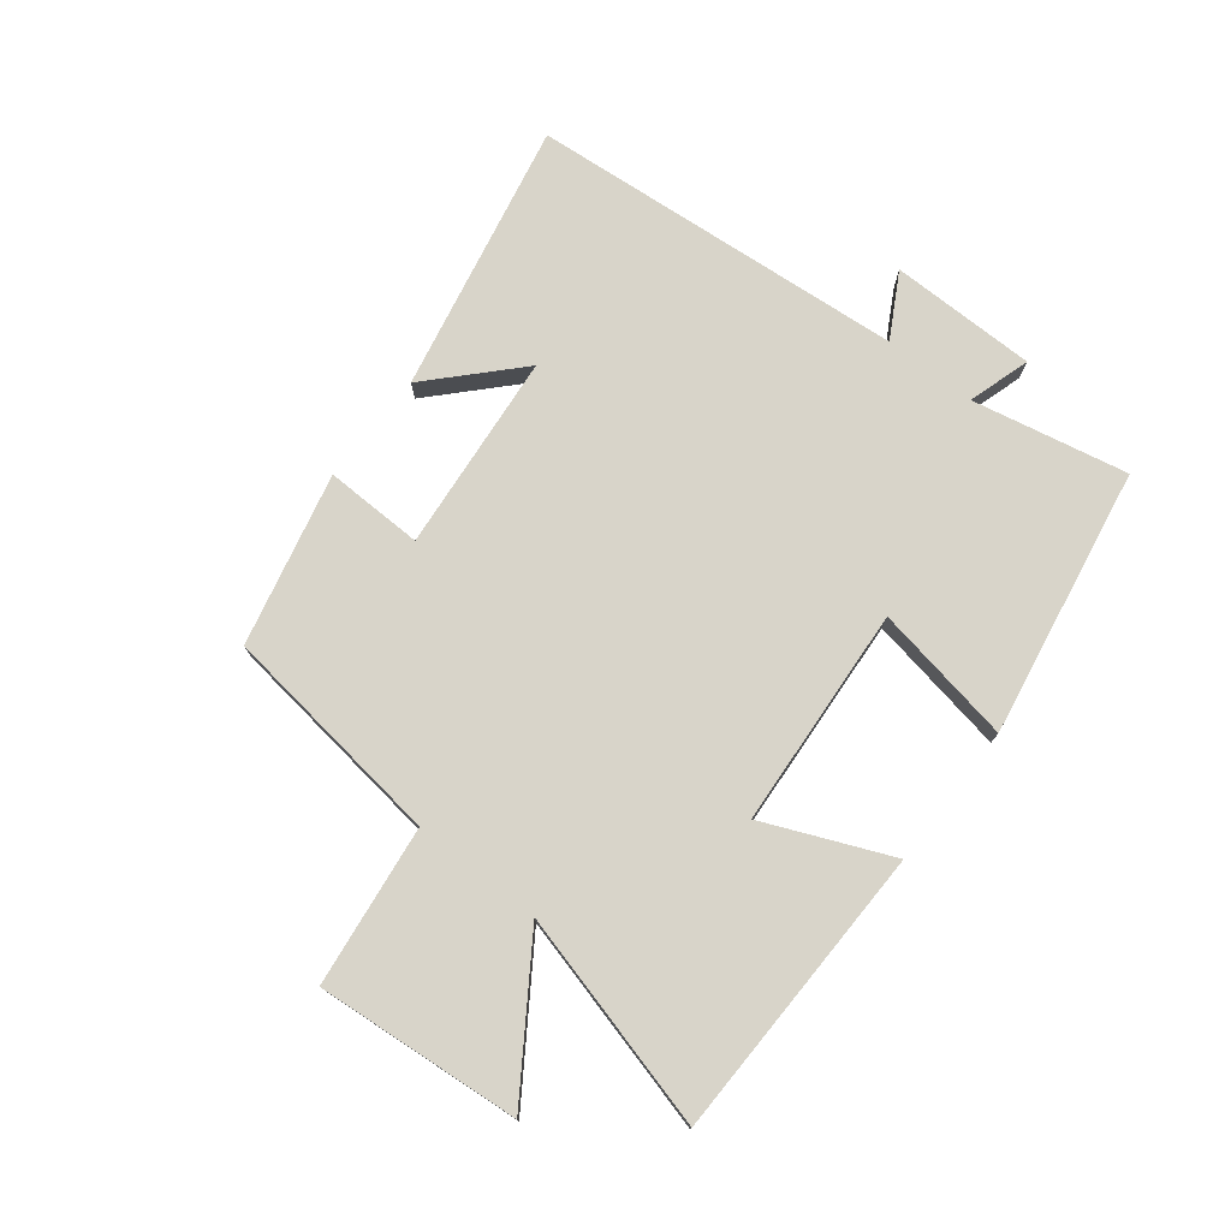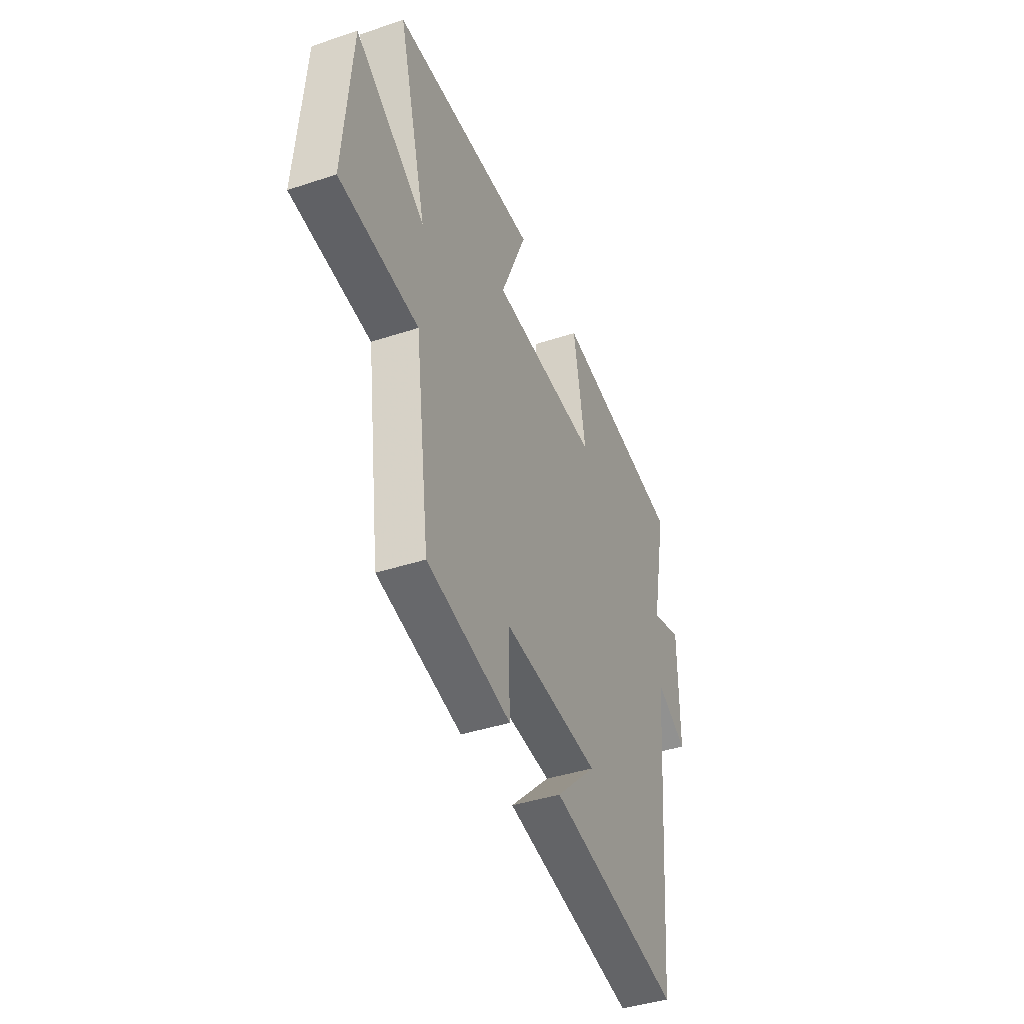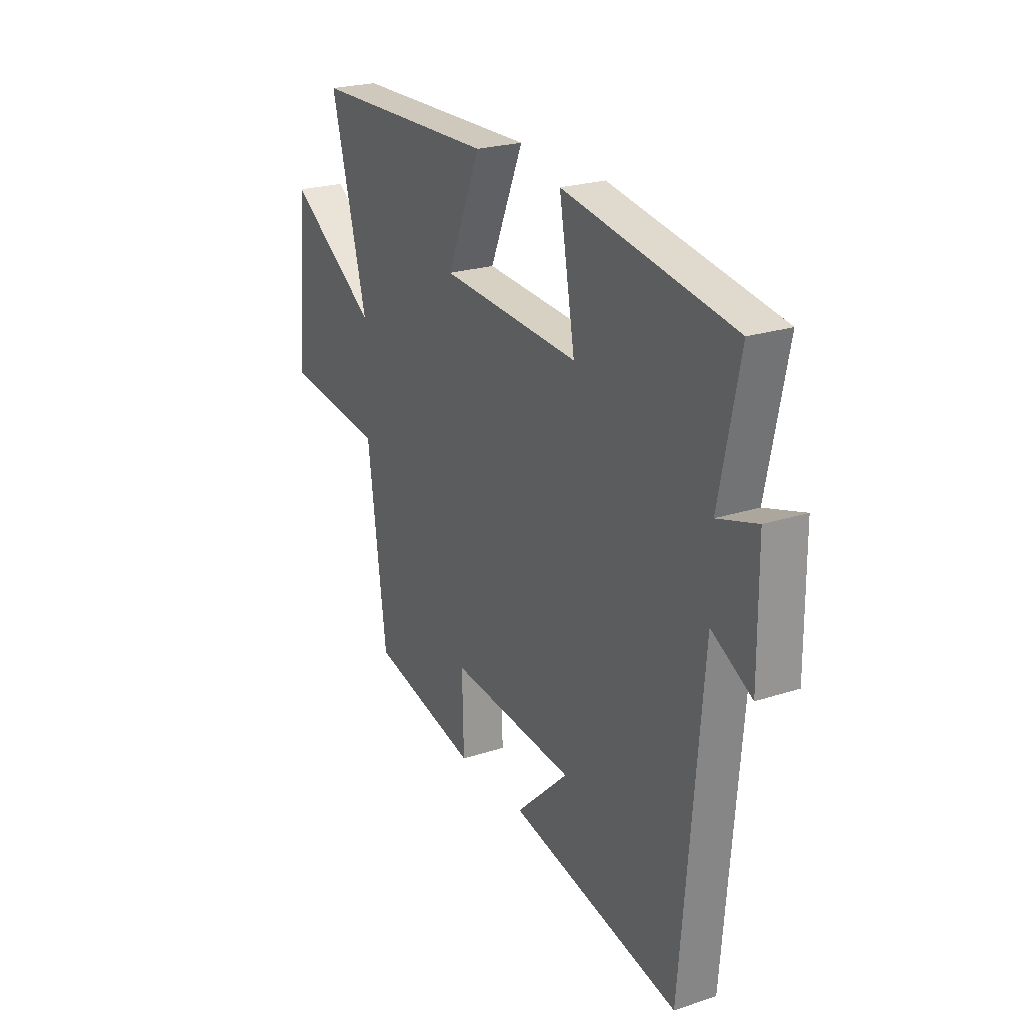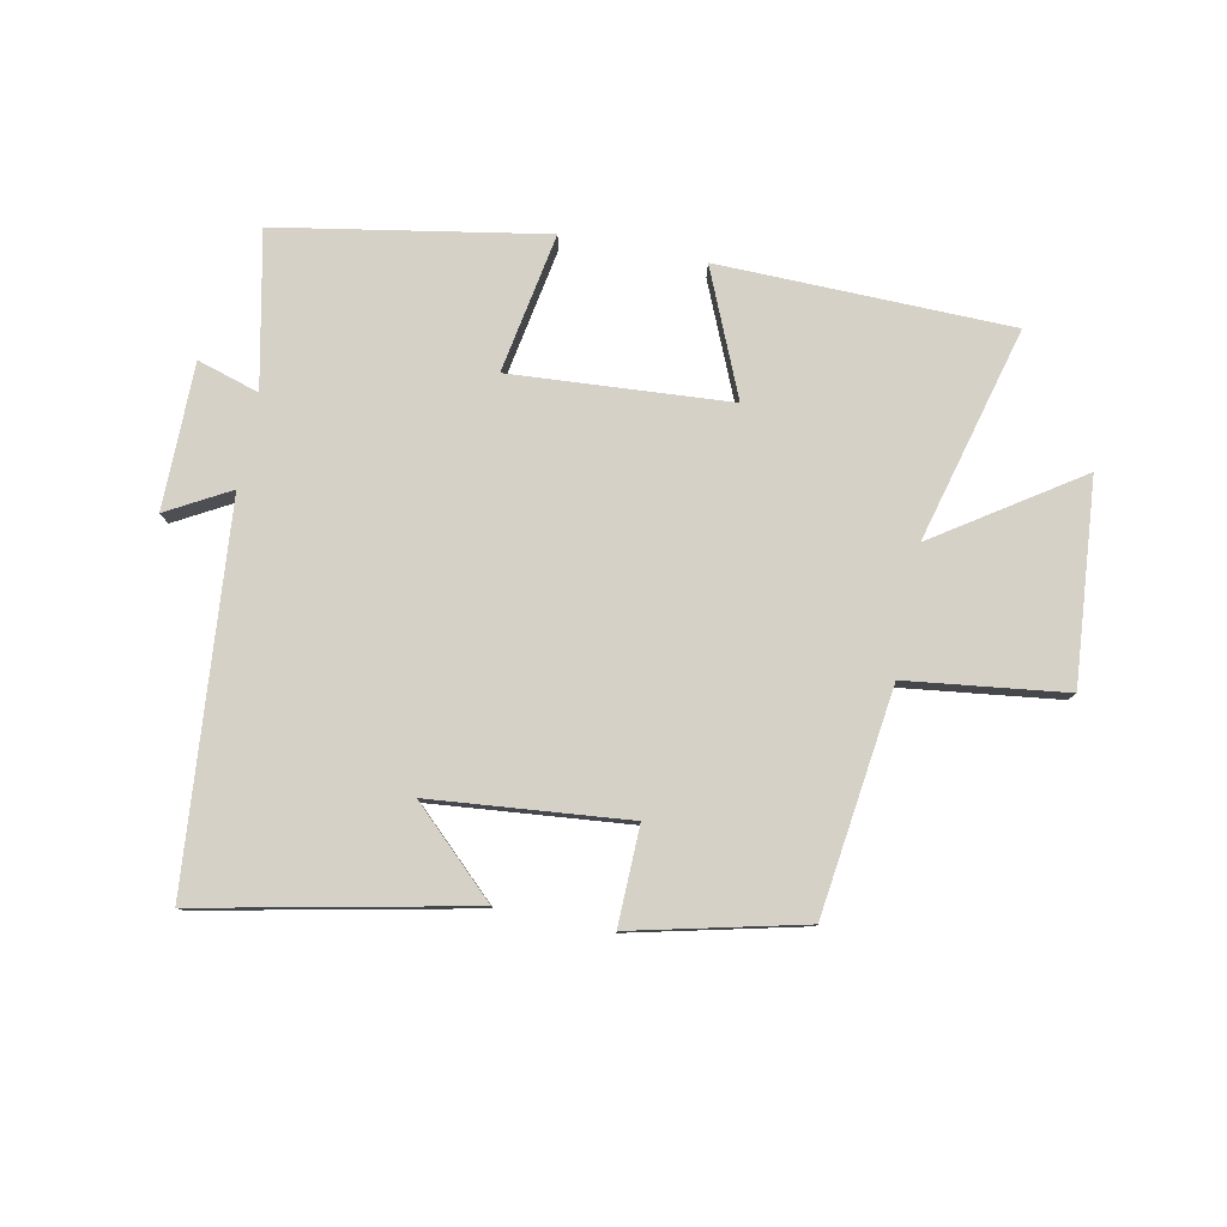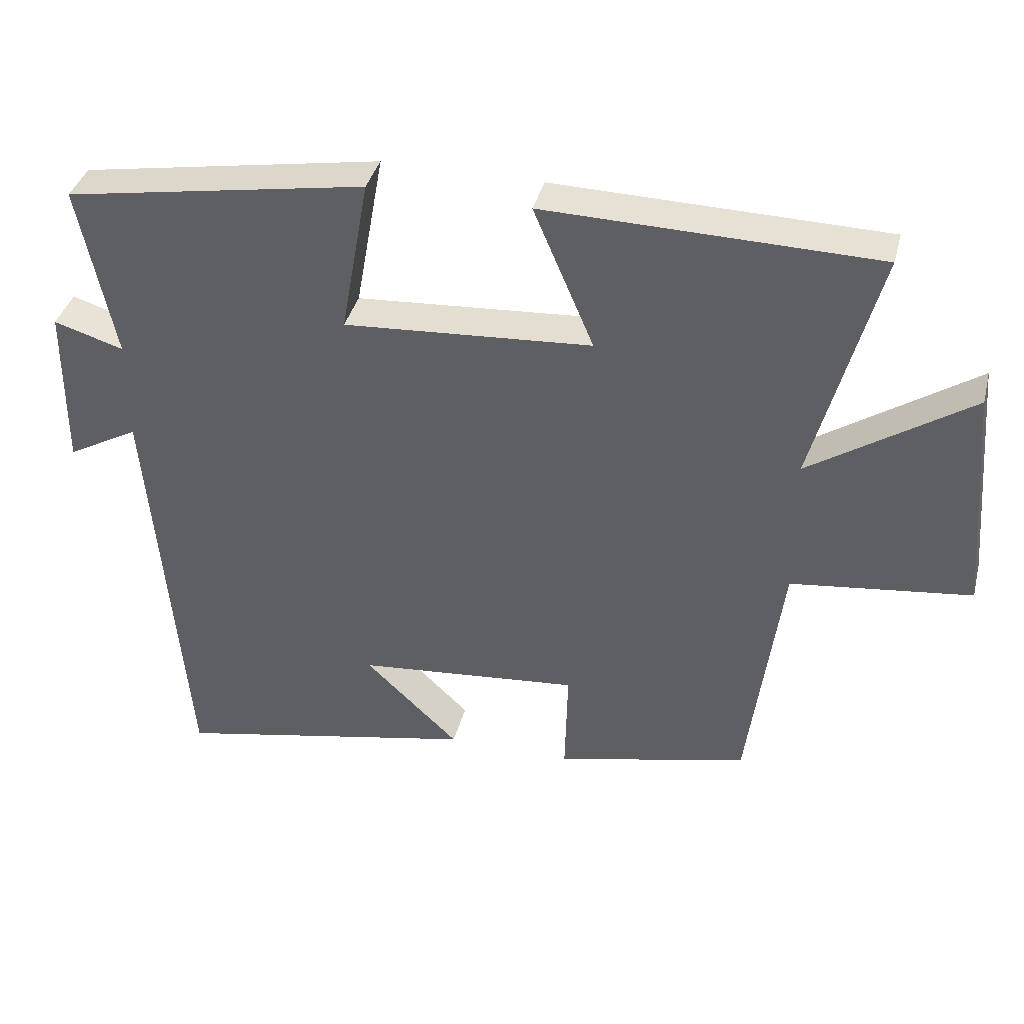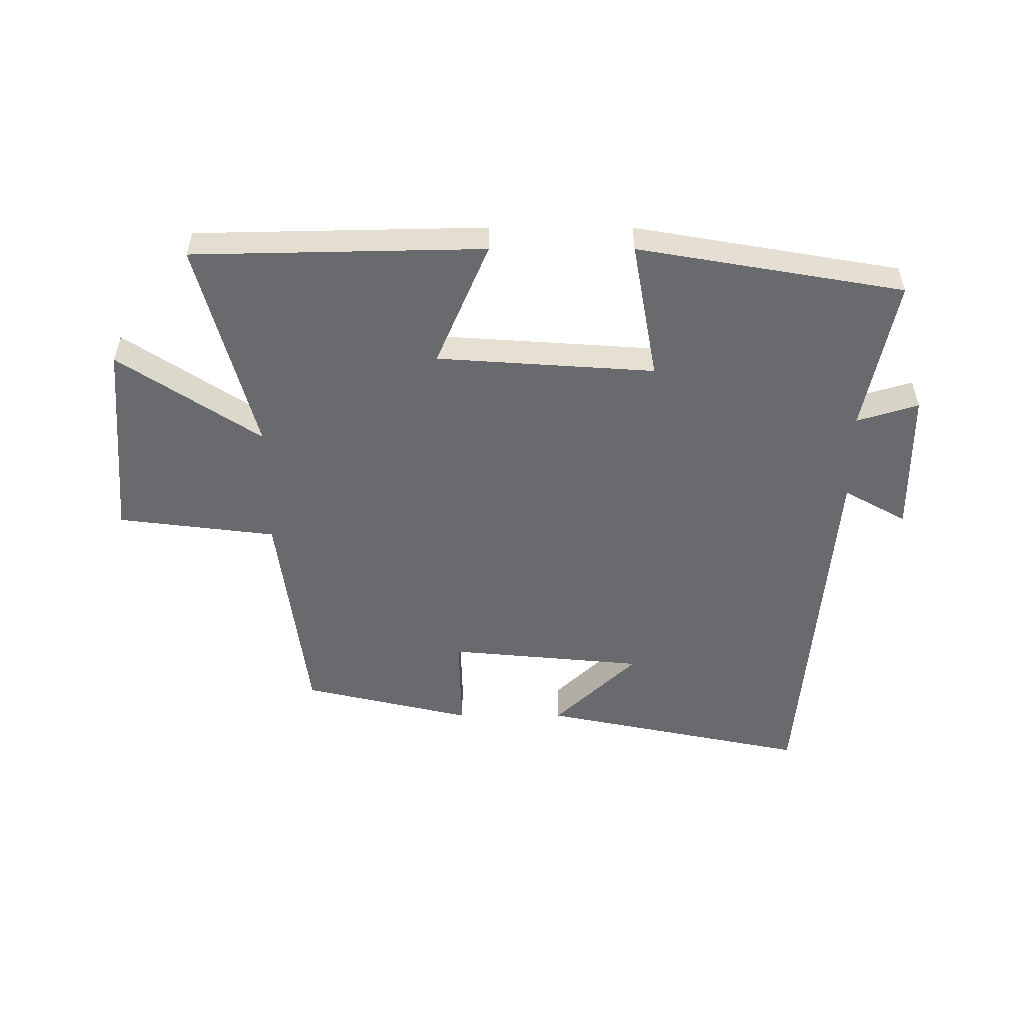
<metadata>
{"format":"obj","ext":"obj","renderer":"f3d","projection":"perspective","resolution":1024,"background":"white","views":[{"elev":75.6,"azim":-52.0,"up":"+Y"},{"elev":-40.9,"azim":-68.0,"up":"+Z"},{"elev":23.4,"azim":61.1,"up":"+Z"},{"elev":79.7,"azim":-168.8,"up":"+Y"},{"elev":38.4,"azim":-165.8,"up":"+Z"},{"elev":-53.1,"azim":-0.0,"up":"+Y"}]}
</metadata>
<code>
v -0.452 0.07 -0.435
v -0.5 0.07 -0.068
v -0.76 0.07 -0.036
v -0.732 0.07 0.294
v -0.5 0.07 0.14
v -0.593 0.07 0.49
v -0.115 0.07 0.5
v -0.202 0.07 0.296
v 0.156 0.07 0.272
v 0.115 0.07 0.5
v 0.551 0.07 0.425
v 0.5 0.07 0.173
v 0.601 0.07 0.204
v 0.603 0.07 -0.034
v 0.5 0.07 0.023
v 0.449 0.07 -0.59
v 0.009 0.07 -0.5
v 0.145 0.07 -0.37
v -0.177 0.07 -0.34
v -0.173 0.07 -0.5
v -0.452 0 -0.435
v -0.5 0 -0.068
v -0.76 0 -0.036
v -0.732 0 0.294
v -0.5 0 0.14
v -0.593 0 0.49
v -0.115 0 0.5
v -0.202 0 0.296
v 0.156 0 0.272
v 0.115 0 0.5
v 0.551 0 0.425
v 0.5 0 0.173
v 0.601 0 0.204
v 0.603 0 -0.034
v 0.5 0 0.023
v 0.449 0 -0.59
v 0.009 0 -0.5
v 0.145 0 -0.37
v -0.177 0 -0.34
v -0.173 0 -0.5
f 19 20 1 2
f 18 19 2
f 16 17 18
f 15 16 18
f 15 18 2
f 12 13 14 15
f 12 15 2 3
f 9 10 11 12
f 8 9 12 3
f 5 6 7 8
f 5 8 3
f 3 4 5
f 22 21 40 39
f 22 39 38
f 38 37 36
f 38 36 35
f 22 38 35
f 35 34 33 32
f 23 22 35 32
f 32 31 30 29
f 23 32 29 28
f 28 27 26 25
f 23 28 25
f 25 24 23
f 1 21 22 2
f 2 22 23 3
f 3 23 24 4
f 4 24 25 5
f 5 25 26 6
f 6 26 27 7
f 7 27 28 8
f 8 28 29 9
f 9 29 30 10
f 10 30 31 11
f 11 31 32 12
f 12 32 33 13
f 13 33 34 14
f 14 34 35 15
f 15 35 36 16
f 16 36 37 17
f 17 37 38 18
f 18 38 39 19
f 19 39 40 20
f 20 40 21 1

</code>
